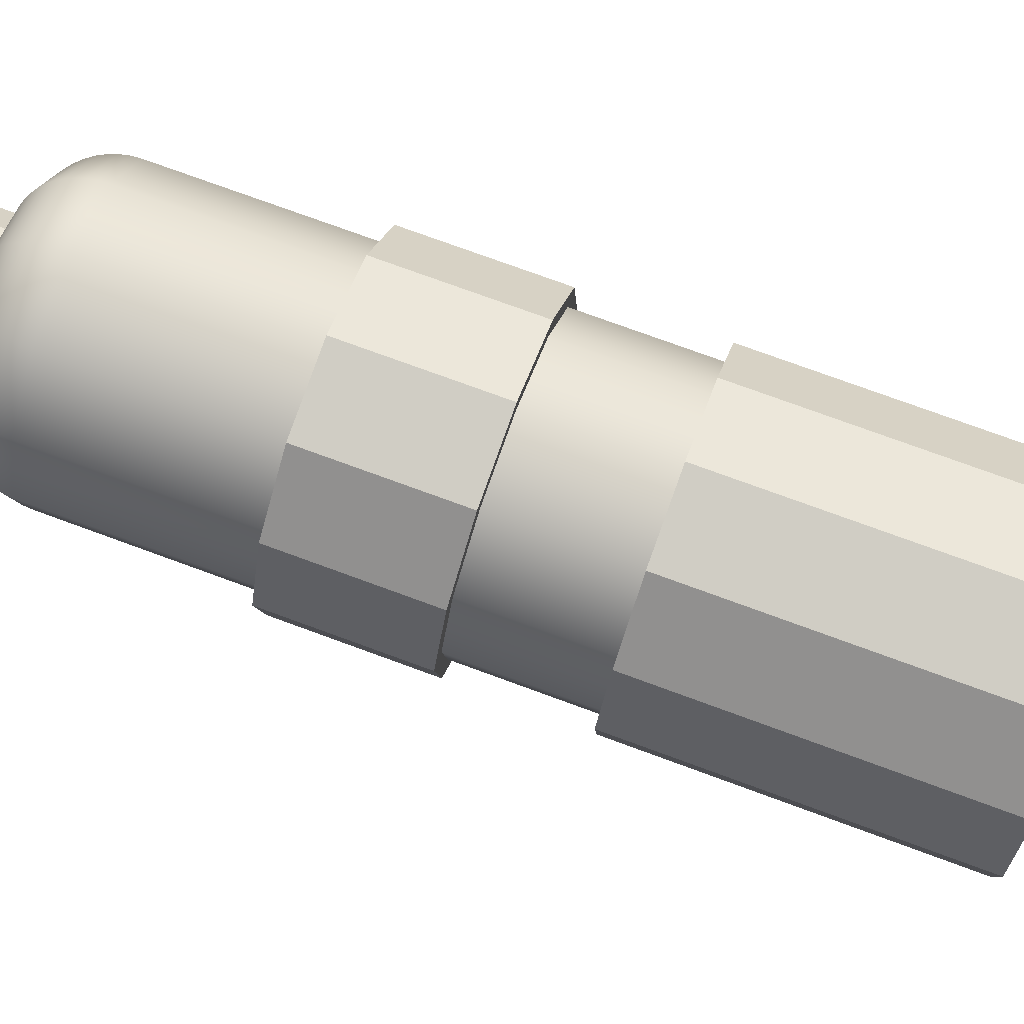
<metadata>
{"format":"obj","ext":"obj","renderer":"f3d","projection":"perspective","resolution":1024,"background":"white","views":[{"elev":-21.2,"azim":-92.5,"up":"+Y"}]}
</metadata>
<code>
o Group28/mesh70/mesh70-geometry#mesh70-geometry
v 0.01624 0.6651 0.2523
v 0.01894 0.6698 0.269
v 0.01624 0.6603 0.2656
v 0.01894 0.6746 0.2558
v 0.01852 0.659 0.2653
v 0.008843 0.6582 0.2498
v 0.01624 0.6841 0.2592
v 0.01624 0.6793 0.2725
v 0.02158 0.6697 0.2692
v 0.01016 0.6512 0.2624
v 0.008843 0.6534 0.263
v 0.01852 0.6805 0.2731
v 0.02076 0.6576 0.2653
v 0.01146 0.6489 0.2621
v -0.001256 0.6508 0.2621
v 0.008843 0.6911 0.2618
v 0.008843 0.6862 0.275
v 0.01016 0.6883 0.276
v 0.02076 0.6815 0.274
v 0.02417 0.6696 0.2697
v -0.001256 0.6483 0.2614
v -0.001256 0.6457 0.261
v -0.001256 0.6557 0.2489
v 0.01146 0.6903 0.2772
v 0.02293 0.6562 0.2657
v 0.01271 0.6466 0.2622
v -0.001256 0.643 0.2609
v -0.01136 0.6582 0.2498
v -0.01267 0.6512 0.2624
v -0.001256 0.6936 0.2627
v -0.001256 0.6888 0.2759
v -0.001256 0.6912 0.277
v -0.001256 0.6935 0.2784
v 0.02293 0.6824 0.2753
v 0.01271 0.692 0.2787
v 0.02667 0.6693 0.2705
v -0.01397 0.6489 0.2621
v -0.01522 0.6466 0.2622
v -0.01136 0.6534 0.263
v -0.001256 0.6955 0.28
v 0.02498 0.6546 0.2664
v 0.01389 0.6442 0.2626
v -0.001256 0.6404 0.2612
v -0.0164 0.6442 0.2626
v -0.01875 0.6603 0.2656
v -0.01136 0.6911 0.2618
v -0.02103 0.659 0.2653
v -0.01136 0.6862 0.275
v -0.01267 0.6883 0.276
v -0.01397 0.6903 0.2772
v 0.02498 0.6831 0.2768
v 0.01389 0.6935 0.2805
v -0.001256 0.6974 0.2819
v 0.02904 0.6689 0.2716
v -0.02328 0.6576 0.2653
v -0.02544 0.6562 0.2657
v -0.01875 0.6651 0.2523
v -0.01522 0.692 0.2787
v 0.02688 0.6531 0.2674
v 0.01499 0.6419 0.2633
v -0.001256 0.6378 0.2618
v -0.0175 0.6419 0.2633
v -0.02749 0.6546 0.2664
v -0.02145 0.6698 0.269
v -0.01875 0.6841 0.2592
v -0.02409 0.6697 0.2692
v -0.01875 0.6793 0.2725
v -0.02103 0.6805 0.2731
v -0.02328 0.6815 0.274
v 0.02688 0.6836 0.2785
v 0.01499 0.6948 0.2826
v -0.001256 0.6989 0.2841
v -0.0164 0.6935 0.2805
v 0.03124 0.6684 0.273
v -0.02668 0.6696 0.2697
v -0.02918 0.6693 0.2705
v -0.02145 0.6746 0.2558
v -0.02544 0.6824 0.2753
v 0.0286 0.6516 0.2687
v 0.01598 0.6397 0.2644
v -0.001256 0.6354 0.2628
v -0.0185 0.6397 0.2644
v -0.0294 0.6531 0.2674
v -0.03155 0.6689 0.2716
v 0.0286 0.684 0.2805
v 0.01598 0.6958 0.2848
v -0.001256 0.7002 0.2864
v -0.0175 0.6948 0.2826
v -0.02749 0.6831 0.2768
v 0.03322 0.6678 0.2746
v 0.03497 0.6671 0.2765
v 0.01685 0.6376 0.2657
v -0.001256 0.6331 0.2641
v -0.03112 0.6516 0.2687
v -0.03375 0.6684 0.273
v -0.0294 0.6836 0.2785
v 0.03011 0.6841 0.2827
v 0.01685 0.6966 0.2872
v -0.0185 0.6958 0.2848
v 0.03011 0.6501 0.2703
v -0.01937 0.6376 0.2657
v -0.001256 0.7011 0.2888
v -0.01937 0.6966 0.2872
v 0.03644 0.6664 0.2785
v 0.01759 0.6357 0.2674
v -0.0201 0.6357 0.2674
v -0.03263 0.6501 0.2703
v -0.03574 0.6678 0.2746
v -0.03112 0.684 0.2805
v 0.03139 0.6841 0.285
v 0.01759 0.697 0.2897
v 0.03139 0.6486 0.2721
v -0.001256 0.6309 0.2656
v -0.03748 0.6671 0.2765
v -0.0201 0.697 0.2897
v -0.001256 0.7018 0.2914
v -0.03263 0.6841 0.2827
v 0.0376 0.6655 0.2807
v 0.0324 0.6838 0.2874
v 0.01817 0.6339 0.2692
v -0.02069 0.6339 0.2692
v -0.0339 0.6486 0.2721
v -0.03895 0.6664 0.2785
v -0.0339 0.6841 0.285
v -0.001256 0.7021 0.294
v 0.0324 0.6473 0.2741
v -0.001256 0.629 0.2675
v 0.01817 0.6972 0.2923
v -0.03491 0.6838 0.2874
v 0.03845 0.6647 0.2831
v 0.03313 0.646 0.2763
v 0.0186 0.6324 0.2713
v -0.001256 0.6274 0.2695
v -0.03491 0.6473 0.2741
v -0.04012 0.6655 0.2807
v 0.0186 0.697 0.2949
v -0.02069 0.6972 0.2923
v 0.03313 0.6833 0.2899
v -0.02111 0.6324 0.2713
v -0.03565 0.646 0.2763
v -0.02111 0.697 0.2949
v -0.001256 0.702 0.2967
v 0.03897 0.6638 0.2855
v 0.03358 0.6827 0.2924
v 0.01886 0.6311 0.2736
v -0.001256 0.626 0.2718
v -0.04097 0.6647 0.2831
v -0.03565 0.6833 0.2899
v -0.001256 0.7016 0.2993
v 0.03358 0.6449 0.2787
v -0.02137 0.6311 0.2736
v -0.04148 0.6638 0.2855
v 0.01886 0.6965 0.2974
v -0.03609 0.6827 0.2924
v 0.03914 0.6629 0.288
v 0.01894 0.63 0.276
v -0.02145 0.63 0.276
v -0.03609 0.6449 0.2787
v 0.03373 0.6819 0.2949
v -0.02137 0.6965 0.2974
v 0.01894 0.6958 0.3
v 0.03373 0.6439 0.2811
v -0.001256 0.6249 0.2742
v -0.04165 0.6629 0.288
v -0.02145 0.6958 0.3
v -0.03624 0.6819 0.2949
v -0.001256 0.7009 0.3018
v 0.03914 0.6436 0.3411
v 0.03373 0.6625 0.348
v 0.01894 0.6107 0.3292
v -0.02145 0.6107 0.3292
v -0.03624 0.6439 0.2811
v 0.01894 0.6764 0.3531
v 0.03373 0.6246 0.3342
v -0.001256 0.6056 0.3273
v -0.04165 0.6436 0.3411
v -0.03624 0.6625 0.348
v -0.02145 0.6764 0.3531
v -0.001256 0.6815 0.355
v 0.03756 0.6225 0.3335
v 0.03373 0.6106 0.3726
v 0.03756 0.6646 0.3488
v 0.03373 0.6486 0.3864
v 0.02116 0.68 0.3544
v 0.02116 0.6071 0.3279
v 0.01894 0.5967 0.3675
v -0.001256 0.6014 0.3258
v -0.02367 0.6071 0.3279
v -0.02145 0.5967 0.3675
v -0.03624 0.6246 0.3342
v -0.001256 0.6857 0.3565
v 0.01894 0.6625 0.3915
v 0.04357 0.6436 0.3411
v 0.03914 0.6296 0.3795
v -0.001256 0.5916 0.3657
v -0.04007 0.6225 0.3335
v -0.03624 0.6106 0.3726
v -0.04007 0.6646 0.3488
v -0.03624 0.6486 0.3864
v -0.02367 0.68 0.3544
v -0.02145 0.6625 0.3915
v -0.001256 0.6676 0.3933
v 0.03756 0.6085 0.3718
v 0.02116 0.5931 0.3662
v 0.03914 0.6174 0.413
v 0.01894 0.5845 0.4011
v 0.03756 0.6507 0.3872
v 0.02116 0.6661 0.3928
v 0.03373 0.6364 0.4199
v 0.01894 0.6503 0.425
v -0.02367 0.5931 0.3662
v -0.001256 0.5875 0.3642
v -0.02145 0.5845 0.4011
v -0.04608 0.6436 0.3411
v -0.04165 0.6296 0.3795
v -0.001256 0.6717 0.3948
v 0.04357 0.6296 0.3795
v 0.03373 0.5984 0.4061
v -0.001256 0.5794 0.3992
v -0.04007 0.6085 0.3718
v -0.04165 0.6174 0.413
v -0.02367 0.6661 0.3928
v -0.04007 0.6507 0.3872
v -0.03624 0.6364 0.4199
v -0.02145 0.6503 0.425
v -0.001256 0.6554 0.4269
v 0.03756 0.5963 0.4054
v 0.03373 0.5679 0.4899
v 0.03756 0.6385 0.4207
v 0.03373 0.6059 0.5037
v 0.02116 0.5809 0.3998
v 0.01894 0.554 0.4848
v 0.02116 0.6539 0.4263
v 0.01894 0.6198 0.5088
v -0.001256 0.5753 0.3977
v -0.02367 0.5809 0.3998
v -0.02145 0.554 0.4848
v -0.03624 0.5984 0.4061
v -0.04608 0.6296 0.3795
v -0.001256 0.6595 0.4284
v 0.04357 0.6174 0.413
v 0.03914 0.5869 0.4968
v -0.001256 0.5489 0.483
v -0.03624 0.5679 0.4899
v -0.04007 0.5963 0.4054
v -0.04007 0.6385 0.4207
v -0.03624 0.6059 0.5037
v -0.02367 0.6539 0.4263
v -0.02145 0.6198 0.5088
v -0.001256 0.6249 0.5106
v 0.04357 0.5869 0.4968
v 0.02116 0.5504 0.4835
v 0.03756 0.5658 0.4891
v 0.02116 0.6234 0.5101
v 0.03756 0.608 0.5045
v -0.02367 0.5504 0.4835
v -0.001256 0.5448 0.4815
v -0.04165 0.5869 0.4968
v -0.04608 0.6174 0.413
v -0.001256 0.629 0.5121
v -0.04007 0.5658 0.4891
v -0.04608 0.5869 0.4968
v -0.02367 0.6234 0.5101
v -0.04007 0.608 0.5045
f 1 2 3
f 2 1 4
f 3 2 1
f 4 1 2
f 2 5 3
f 3 5 2
f 3 6 1
f 1 6 3
f 1 7 4
f 4 7 1
f 4 8 2
f 2 8 4
f 5 2 9
f 9 2 5
f 10 3 5
f 5 3 10
f 6 3 11
f 11 3 6
f 7 1 6
f 6 1 7
f 8 4 7
f 7 4 8
f 12 2 8
f 8 2 12
f 2 12 9
f 9 12 2
f 9 13 5
f 5 13 9
f 3 10 11
f 11 10 3
f 5 14 10
f 10 14 5
f 15 6 11
f 11 6 15
f 7 6 16
f 16 6 7
f 7 17 8
f 8 17 7
f 8 18 12
f 12 18 8
f 19 9 12
f 12 9 19
f 13 9 20
f 20 9 13
f 14 5 13
f 13 5 14
f 21 11 10
f 10 11 21
f 22 10 14
f 14 10 22
f 6 15 23
f 23 15 6
f 11 21 15
f 15 21 11
f 16 6 23
f 23 6 16
f 17 7 16
f 16 7 17
f 18 8 17
f 17 8 18
f 24 12 18
f 18 12 24
f 9 19 20
f 20 19 9
f 12 24 19
f 19 24 12
f 20 25 13
f 13 25 20
f 13 26 14
f 14 26 13
f 10 22 21
f 21 22 10
f 14 27 22
f 22 27 14
f 15 28 23
f 23 28 15
f 29 15 21
f 21 15 29
f 16 23 30
f 30 23 16
f 16 31 17
f 17 31 16
f 17 32 18
f 18 32 17
f 18 33 24
f 24 33 18
f 34 20 19
f 19 20 34
f 35 19 24
f 24 19 35
f 25 20 36
f 36 20 25
f 26 13 25
f 25 13 26
f 27 14 26
f 26 14 27
f 37 21 22
f 22 21 37
f 38 22 27
f 27 22 38
f 28 15 39
f 39 15 28
f 30 23 28
f 28 23 30
f 15 29 39
f 39 29 15
f 21 37 29
f 29 37 21
f 31 16 30
f 30 16 31
f 32 17 31
f 31 17 32
f 33 18 32
f 32 18 33
f 40 24 33
f 33 24 40
f 20 34 36
f 36 34 20
f 19 35 34
f 34 35 19
f 24 40 35
f 35 40 24
f 36 41 25
f 25 41 36
f 25 42 26
f 26 42 25
f 26 43 27
f 27 43 26
f 22 38 37
f 37 38 22
f 27 44 38
f 38 44 27
f 45 28 39
f 39 28 45
f 30 28 46
f 46 28 30
f 29 45 39
f 39 45 29
f 37 47 29
f 29 47 37
f 46 31 30
f 30 31 46
f 48 32 31
f 31 32 48
f 49 33 32
f 32 33 49
f 50 40 33
f 33 40 50
f 51 36 34
f 34 36 51
f 52 34 35
f 35 34 52
f 53 35 40
f 40 35 53
f 41 36 54
f 54 36 41
f 42 25 41
f 41 25 42
f 43 26 42
f 42 26 43
f 44 27 43
f 43 27 44
f 38 55 37
f 37 55 38
f 44 56 38
f 38 56 44
f 28 45 57
f 57 45 28
f 46 28 57
f 57 28 46
f 45 29 47
f 47 29 45
f 47 37 55
f 55 37 47
f 31 46 48
f 48 46 31
f 32 48 49
f 49 48 32
f 33 49 50
f 50 49 33
f 40 50 58
f 58 50 40
f 36 51 54
f 54 51 36
f 34 52 51
f 51 52 34
f 35 53 52
f 52 53 35
f 58 53 40
f 40 53 58
f 54 59 41
f 41 59 54
f 41 60 42
f 42 60 41
f 42 61 43
f 43 61 42
f 43 62 44
f 44 62 43
f 55 38 56
f 56 38 55
f 56 44 63
f 63 44 56
f 64 57 45
f 45 57 64
f 46 57 65
f 65 57 46
f 47 64 45
f 45 64 47
f 55 66 47
f 47 66 55
f 65 48 46
f 46 48 65
f 67 49 48
f 48 49 67
f 68 50 49
f 49 50 68
f 69 58 50
f 50 58 69
f 70 54 51
f 51 54 70
f 71 51 52
f 52 51 71
f 72 52 53
f 53 52 72
f 53 58 73
f 73 58 53
f 59 54 74
f 74 54 59
f 60 41 59
f 59 41 60
f 61 42 60
f 60 42 61
f 62 43 61
f 61 43 62
f 62 63 44
f 44 63 62
f 56 75 55
f 55 75 56
f 63 76 56
f 56 76 63
f 57 64 77
f 77 64 57
f 65 57 77
f 77 57 65
f 64 47 66
f 66 47 64
f 66 55 75
f 75 55 66
f 48 65 67
f 67 65 48
f 49 67 68
f 68 67 49
f 50 68 69
f 69 68 50
f 58 69 78
f 78 69 58
f 54 70 74
f 74 70 54
f 51 71 70
f 70 71 51
f 52 72 71
f 71 72 52
f 73 72 53
f 53 72 73
f 78 73 58
f 58 73 78
f 74 79 59
f 59 79 74
f 59 80 60
f 60 80 59
f 60 81 61
f 61 81 60
f 61 82 62
f 62 82 61
f 63 62 83
f 83 62 63
f 75 56 76
f 76 56 75
f 76 63 84
f 84 63 76
f 67 77 64
f 64 77 67
f 77 67 65
f 65 67 77
f 68 64 66
f 66 64 68
f 69 66 75
f 75 66 69
f 64 68 67
f 67 68 64
f 66 69 68
f 68 69 66
f 75 78 69
f 69 78 75
f 85 74 70
f 70 74 85
f 86 70 71
f 71 70 86
f 87 71 72
f 72 71 87
f 72 73 88
f 88 73 72
f 73 78 89
f 89 78 73
f 79 74 90
f 90 74 79
f 80 59 79
f 79 59 80
f 81 60 80
f 80 60 81
f 82 61 81
f 81 61 82
f 82 83 62
f 62 83 82
f 83 84 63
f 63 84 83
f 78 75 76
f 76 75 78
f 89 76 84
f 84 76 89
f 74 85 90
f 90 85 74
f 70 86 85
f 85 86 70
f 71 87 86
f 86 87 71
f 88 87 72
f 72 87 88
f 89 88 73
f 73 88 89
f 76 89 78
f 78 89 76
f 91 79 90
f 90 79 91
f 79 92 80
f 80 92 79
f 80 93 81
f 81 93 80
f 93 82 81
f 81 82 93
f 83 82 94
f 94 82 83
f 84 83 95
f 95 83 84
f 84 96 89
f 89 96 84
f 97 90 85
f 85 90 97
f 98 85 86
f 86 85 98
f 87 98 86
f 86 98 87
f 87 88 99
f 99 88 87
f 88 89 96
f 96 89 88
f 79 91 100
f 100 91 79
f 90 97 91
f 91 97 90
f 92 79 100
f 100 79 92
f 93 80 92
f 92 80 93
f 82 93 101
f 101 93 82
f 101 94 82
f 82 94 101
f 94 95 83
f 83 95 94
f 96 84 95
f 95 84 96
f 85 98 97
f 97 98 85
f 98 87 102
f 102 87 98
f 96 99 88
f 88 99 96
f 103 87 99
f 99 87 103
f 104 100 91
f 91 100 104
f 97 104 91
f 91 104 97
f 100 105 92
f 92 105 100
f 105 93 92
f 92 93 105
f 93 106 101
f 101 106 93
f 94 101 107
f 107 101 94
f 95 94 108
f 108 94 95
f 95 109 96
f 96 109 95
f 98 110 97
f 97 110 98
f 87 103 102
f 102 103 87
f 102 111 98
f 98 111 102
f 99 96 109
f 109 96 99
f 109 103 99
f 99 103 109
f 100 104 112
f 112 104 100
f 104 97 110
f 110 97 104
f 105 100 112
f 112 100 105
f 93 105 113
f 113 105 93
f 106 93 113
f 113 93 106
f 106 107 101
f 101 107 106
f 114 94 107
f 107 94 114
f 94 114 108
f 108 114 94
f 109 95 108
f 108 95 109
f 110 98 111
f 111 98 110
f 115 102 103
f 103 102 115
f 111 102 116
f 116 102 111
f 103 109 117
f 117 109 103
f 118 112 104
f 104 112 118
f 119 104 110
f 110 104 119
f 112 120 105
f 105 120 112
f 120 113 105
f 105 113 120
f 113 121 106
f 106 121 113
f 107 106 122
f 122 106 107
f 107 123 114
f 114 123 107
f 117 108 114
f 114 108 117
f 108 117 109
f 109 117 108
f 111 119 110
f 110 119 111
f 102 115 116
f 116 115 102
f 103 124 115
f 115 124 103
f 125 111 116
f 116 111 125
f 124 103 117
f 117 103 124
f 112 118 126
f 126 118 112
f 104 119 118
f 118 119 104
f 120 112 126
f 126 112 120
f 113 120 127
f 127 120 113
f 121 113 127
f 127 113 121
f 121 122 106
f 106 122 121
f 123 107 122
f 122 107 123
f 123 117 114
f 114 117 123
f 119 111 128
f 128 111 119
f 115 125 116
f 116 125 115
f 129 115 124
f 124 115 129
f 111 125 128
f 128 125 111
f 117 123 124
f 124 123 117
f 130 126 118
f 118 126 130
f 119 130 118
f 118 130 119
f 131 120 126
f 126 120 131
f 132 127 120
f 120 127 132
f 133 121 127
f 127 121 133
f 122 121 134
f 134 121 122
f 122 135 123
f 123 135 122
f 136 119 128
f 128 119 136
f 125 115 137
f 137 115 125
f 115 129 137
f 137 129 115
f 123 129 124
f 124 129 123
f 125 136 128
f 128 136 125
f 126 130 131
f 131 130 126
f 130 119 138
f 138 119 130
f 120 131 132
f 132 131 120
f 127 132 133
f 133 132 127
f 121 133 139
f 139 133 121
f 121 140 134
f 134 140 121
f 135 122 134
f 134 122 135
f 129 123 135
f 135 123 129
f 119 136 138
f 138 136 119
f 141 125 137
f 137 125 141
f 129 141 137
f 137 141 129
f 136 125 142
f 142 125 136
f 143 131 130
f 130 131 143
f 144 130 138
f 138 130 144
f 131 145 132
f 132 145 131
f 132 146 133
f 133 146 132
f 146 139 133
f 133 139 146
f 140 121 139
f 139 121 140
f 147 134 140
f 140 134 147
f 134 147 135
f 135 147 134
f 147 129 135
f 135 129 147
f 136 144 138
f 138 144 136
f 125 141 142
f 142 141 125
f 141 129 148
f 148 129 141
f 149 136 142
f 142 136 149
f 131 143 150
f 150 143 131
f 130 144 143
f 143 144 130
f 145 131 150
f 150 131 145
f 146 132 145
f 145 132 146
f 139 146 151
f 151 146 139
f 151 140 139
f 139 140 151
f 140 152 147
f 147 152 140
f 129 147 148
f 148 147 129
f 144 136 153
f 153 136 144
f 141 149 142
f 142 149 141
f 154 141 148
f 148 141 154
f 136 149 153
f 153 149 136
f 155 150 143
f 143 150 155
f 144 155 143
f 143 155 144
f 150 156 145
f 145 156 150
f 156 146 145
f 145 146 156
f 146 157 151
f 151 157 146
f 140 151 158
f 158 151 140
f 152 140 158
f 158 140 152
f 154 147 152
f 152 147 154
f 147 154 148
f 148 154 147
f 153 159 144
f 144 159 153
f 149 141 160
f 160 141 149
f 141 154 160
f 160 154 141
f 149 161 153
f 153 161 149
f 150 155 162
f 162 155 150
f 155 144 159
f 159 144 155
f 156 150 162
f 162 150 156
f 146 156 163
f 163 156 146
f 157 146 163
f 163 146 157
f 157 158 151
f 151 158 157
f 158 164 152
f 152 164 158
f 164 154 152
f 152 154 164
f 159 153 161
f 161 153 159
f 165 149 160
f 160 149 165
f 166 160 154
f 154 160 166
f 161 149 167
f 167 149 161
f 168 162 155
f 155 162 168
f 169 155 159
f 159 155 169
f 162 170 156
f 156 170 162
f 170 163 156
f 156 163 170
f 163 171 157
f 157 171 163
f 158 157 172
f 172 157 158
f 164 158 172
f 172 158 164
f 154 164 166
f 166 164 154
f 173 159 161
f 161 159 173
f 149 165 167
f 167 165 149
f 160 166 165
f 165 166 160
f 167 173 161
f 161 173 167
f 162 168 174
f 174 168 162
f 155 169 168
f 168 169 155
f 159 173 169
f 169 173 159
f 170 162 174
f 174 162 170
f 163 170 175
f 175 170 163
f 171 163 175
f 175 163 171
f 171 172 157
f 157 172 171
f 172 176 164
f 164 176 172
f 164 177 166
f 166 177 164
f 178 167 165
f 165 167 178
f 166 178 165
f 165 178 166
f 173 167 179
f 179 167 173
f 168 180 174
f 174 180 168
f 168 181 174
f 174 181 168
f 182 168 169
f 169 168 182
f 183 168 169
f 169 168 183
f 184 169 173
f 173 169 184
f 173 183 169
f 169 183 173
f 174 185 170
f 170 185 174
f 174 186 170
f 170 186 174
f 170 187 175
f 175 187 170
f 186 175 170
f 170 175 186
f 175 188 171
f 171 188 175
f 175 189 171
f 171 189 175
f 172 171 190
f 190 171 172
f 176 172 190
f 190 172 176
f 177 164 176
f 176 164 177
f 178 166 177
f 177 166 178
f 167 178 179
f 179 178 167
f 191 173 179
f 179 173 191
f 179 192 173
f 173 192 179
f 180 168 193
f 193 168 180
f 174 180 185
f 185 180 174
f 181 168 194
f 194 168 181
f 186 174 181
f 181 174 186
f 168 182 193
f 193 182 168
f 182 169 184
f 184 169 182
f 168 183 194
f 194 183 168
f 184 173 191
f 191 173 184
f 183 173 192
f 192 173 183
f 170 185 187
f 187 185 170
f 175 187 188
f 188 187 175
f 175 186 195
f 195 186 175
f 171 188 190
f 190 188 171
f 189 175 195
f 195 175 189
f 189 190 171
f 171 190 189
f 190 196 176
f 176 196 190
f 197 176 190
f 190 176 197
f 198 177 176
f 176 177 198
f 176 199 177
f 177 199 176
f 200 178 177
f 177 178 200
f 199 178 177
f 177 178 199
f 191 179 178
f 178 179 191
f 201 179 178
f 178 179 201
f 192 179 202
f 202 179 192
f 193 203 180
f 180 203 193
f 180 204 185
f 185 204 180
f 203 194 181
f 181 194 203
f 205 181 194
f 194 181 205
f 204 181 186
f 186 181 204
f 181 206 186
f 186 206 181
f 207 193 182
f 182 193 207
f 208 182 184
f 184 182 208
f 194 207 183
f 183 207 194
f 209 194 183
f 183 194 209
f 191 208 184
f 184 208 191
f 183 208 192
f 192 208 183
f 210 183 192
f 192 183 210
f 204 187 185
f 185 187 204
f 187 211 188
f 188 211 187
f 212 186 195
f 195 186 212
f 206 195 186
f 186 195 206
f 190 188 196
f 196 188 190
f 211 195 189
f 189 195 211
f 195 213 189
f 189 213 195
f 190 189 197
f 197 189 190
f 176 196 214
f 214 196 176
f 176 197 215
f 215 197 176
f 200 177 198
f 198 177 200
f 198 176 214
f 214 176 198
f 199 176 215
f 215 176 199
f 191 178 200
f 200 178 191
f 178 199 201
f 201 199 178
f 179 201 202
f 202 201 179
f 192 216 202
f 202 216 192
f 202 210 192
f 192 210 202
f 203 193 217
f 217 193 203
f 204 180 203
f 203 180 204
f 194 203 217
f 217 203 194
f 203 181 204
f 204 181 203
f 181 205 218
f 218 205 181
f 194 209 205
f 205 209 194
f 204 186 212
f 212 186 204
f 206 181 218
f 218 181 206
f 193 207 217
f 217 207 193
f 182 208 207
f 207 208 182
f 207 194 217
f 217 194 207
f 183 207 208
f 208 207 183
f 183 210 209
f 209 210 183
f 208 191 216
f 216 191 208
f 192 208 216
f 216 208 192
f 187 204 212
f 212 204 187
f 211 187 212
f 212 187 211
f 211 196 188
f 188 196 211
f 212 195 211
f 211 195 212
f 195 206 219
f 219 206 195
f 211 189 197
f 197 189 211
f 213 195 219
f 219 195 213
f 213 197 189
f 189 197 213
f 220 214 196
f 196 214 220
f 220 197 215
f 215 197 220
f 197 221 215
f 215 221 197
f 198 222 200
f 200 222 198
f 214 223 198
f 198 223 214
f 199 223 215
f 215 223 199
f 215 224 199
f 199 224 215
f 222 191 200
f 200 191 222
f 201 222 199
f 199 222 201
f 199 225 201
f 201 225 199
f 202 216 201
f 201 216 202
f 225 202 201
f 201 202 225
f 210 202 226
f 226 202 210
f 205 227 218
f 218 227 205
f 205 228 218
f 218 228 205
f 229 205 209
f 209 205 229
f 230 205 209
f 209 205 230
f 218 231 206
f 206 231 218
f 218 232 206
f 206 232 218
f 233 209 210
f 210 209 233
f 234 209 210
f 210 209 234
f 191 222 216
f 216 222 191
f 196 211 220
f 220 211 196
f 206 235 219
f 219 235 206
f 232 219 206
f 206 219 232
f 211 197 220
f 220 197 211
f 219 236 213
f 213 236 219
f 219 237 213
f 213 237 219
f 197 213 238
f 238 213 197
f 214 220 239
f 239 220 214
f 220 215 239
f 239 215 220
f 221 197 238
f 238 197 221
f 224 215 221
f 221 215 224
f 222 198 223
f 223 198 222
f 223 214 239
f 239 214 223
f 199 222 223
f 223 222 199
f 215 223 239
f 239 223 215
f 225 199 224
f 224 199 225
f 201 216 222
f 222 216 201
f 202 225 226
f 226 225 202
f 240 210 226
f 226 210 240
f 226 234 210
f 210 234 226
f 227 205 241
f 241 205 227
f 218 227 231
f 231 227 218
f 228 205 242
f 242 205 228
f 232 218 228
f 228 218 232
f 205 229 241
f 241 229 205
f 229 209 233
f 233 209 229
f 205 230 242
f 242 230 205
f 209 234 230
f 230 234 209
f 206 231 235
f 235 231 206
f 233 210 240
f 240 210 233
f 219 235 236
f 236 235 219
f 219 232 243
f 243 232 219
f 213 236 238
f 238 236 213
f 237 219 243
f 243 219 237
f 237 238 213
f 213 238 237
f 244 221 238
f 238 221 244
f 238 245 221
f 221 245 238
f 246 224 221
f 221 224 246
f 221 247 224
f 224 247 221
f 248 225 224
f 224 225 248
f 224 249 225
f 225 249 224
f 240 226 225
f 225 226 240
f 249 226 225
f 225 226 249
f 234 226 250
f 250 226 234
f 251 227 241
f 241 227 251
f 227 252 231
f 231 252 227
f 230 228 242
f 242 228 230
f 253 242 228
f 228 242 253
f 228 230 232
f 232 230 228
f 252 228 232
f 232 228 252
f 229 251 241
f 241 251 229
f 254 229 233
f 233 229 254
f 242 255 230
f 230 255 242
f 232 230 234
f 234 230 232
f 230 254 234
f 234 254 230
f 252 235 231
f 231 235 252
f 240 254 233
f 233 254 240
f 235 256 236
f 236 256 235
f 232 234 243
f 243 234 232
f 257 232 243
f 243 232 257
f 238 236 245
f 245 236 238
f 243 250 237
f 237 250 243
f 257 243 237
f 237 243 257
f 238 237 244
f 244 237 238
f 221 244 258
f 258 244 221
f 221 245 259
f 259 245 221
f 248 224 246
f 246 224 248
f 246 221 259
f 259 221 246
f 247 221 258
f 258 221 247
f 249 224 247
f 247 224 249
f 240 225 248
f 248 225 240
f 226 249 250
f 250 249 226
f 243 234 250
f 250 234 243
f 234 260 250
f 250 260 234
f 227 251 253
f 253 251 227
f 252 227 253
f 253 227 252
f 242 253 251
f 251 253 242
f 253 228 252
f 252 228 253
f 252 232 257
f 257 232 252
f 251 229 255
f 255 229 251
f 229 254 255
f 255 254 229
f 255 242 251
f 251 242 255
f 230 255 254
f 254 255 230
f 234 254 260
f 260 254 234
f 235 252 257
f 257 252 235
f 254 240 260
f 260 240 254
f 256 235 257
f 257 235 256
f 256 245 236
f 236 245 256
f 237 250 249
f 249 250 237
f 257 237 256
f 256 237 257
f 237 249 244
f 244 249 237
f 256 237 244
f 244 237 256
f 244 247 258
f 258 247 244
f 261 244 258
f 258 244 261
f 245 262 259
f 259 262 245
f 246 263 248
f 248 263 246
f 262 246 259
f 259 246 262
f 247 264 258
f 258 264 247
f 244 249 247
f 247 249 244
f 249 263 247
f 247 263 249
f 263 240 248
f 248 240 263
f 250 260 249
f 249 260 250
f 240 263 260
f 260 263 240
f 245 256 261
f 261 256 245
f 256 244 261
f 261 244 256
f 261 258 262
f 262 258 261
f 262 245 261
f 261 245 262
f 263 246 264
f 264 246 263
f 246 262 264
f 264 262 246
f 247 263 264
f 264 263 247
f 258 264 262
f 262 264 258
f 249 260 263
f 263 260 249

</code>
